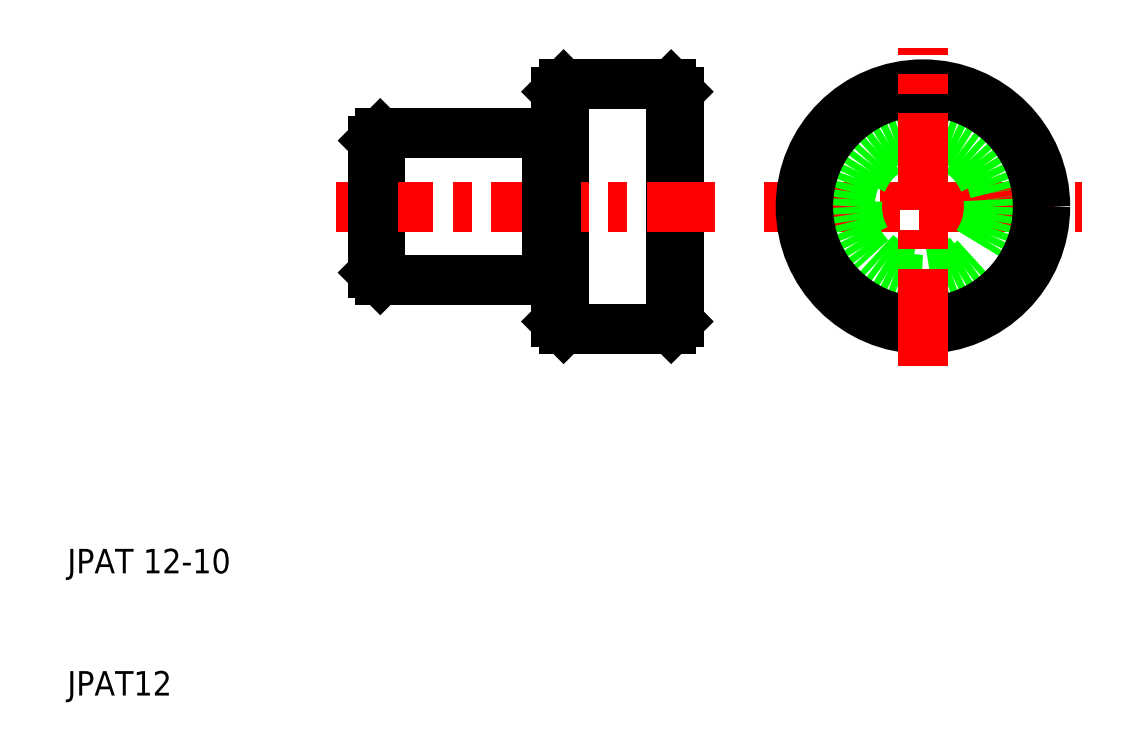
<metadata>
{"format":"dxf","ext":"dxf","renderer":"ezdxf+matplotlib","layout":"modelspace","background":"white","min_lineweight":24,"dpi":150}
</metadata>
<code>
0
SECTION
2
ENTITIES
0
LINE
8
CENTER
10
67
20
50
30
0
11
93
21
50
31
0
0
CIRCLE
8
0
10
80
20
50
30
0
40
6
0
CIRCLE
8
0
10
80
20
50
30
0
40
5.4
0
CIRCLE
8
0
10
80
20
50
30
0
40
9.4
0
CIRCLE
8
0
10
80
20
50
30
0
40
10
0
LINE
8
0
10
50
20
55.4
30
0
11
50
21
59.4
31
0
0
LINE
8
0
10
59.4
20
40
30
0
11
59.4
21
60
31
0
0
LINE
8
0
10
50.6
20
40
30
0
11
50.6
21
60
31
0
0
LINE
8
0
10
60
20
40.6
30
0
11
60
21
59.4
31
0
0
LINE
8
0
10
49.28
20
55.4
30
0
11
49.28
21
56
31
0
0
LINE
8
0
10
35.6
20
56
30
0
11
35
21
55.4
31
0
0
LINE
8
0
10
35.6
20
44
30
0
11
35.6
21
56
31
0
0
TEXT
8
0
10
10
20
10
30
0
40
2
1
JPAT12
0
TEXT
8
0
10
10
20
20
30
0
40
2
1
JPAT 12-10
0
LINE
8
CENTER
10
32
20
50
30
0
11
63
21
50
31
0
0
LINE
8
0
10
35.6
20
44
30
0
11
49.28
21
44
31
0
0
LINE
8
0
10
35.6
20
44
30
0
11
35
21
44.6
31
0
0
LINE
8
0
10
35
20
44.6
30
0
11
35
21
55.4
31
0
0
LINE
8
0
10
50
20
40.6
30
0
11
50
21
44.6
31
0
0
LINE
8
0
10
49.28
20
44
30
0
11
49.28
21
44.6
31
0
0
LINE
8
0
10
50.6
20
40
30
0
11
59.4
21
40
31
0
0
LINE
8
0
10
50.6
20
40
30
0
11
50
21
40.6
31
0
0
LINE
8
0
10
59.4
20
40
30
0
11
60
21
40.6
31
0
0
LINE
8
0
10
50
20
44.6
30
0
11
50
21
55.4
31
0
0
LINE
8
0
10
49.28
20
44.6
30
0
11
49.28
21
55.4
31
0
0
LINE
8
0
10
49.28
20
44.6
30
0
11
50
21
44.6
31
0
0
LINE
8
0
10
49.28
20
55.4
30
0
11
50
21
55.4
31
0
0
LINE
8
0
10
35.6
20
56
30
0
11
49.28
21
56
31
0
0
LINE
8
0
10
50.6
20
60
30
0
11
59.4
21
60
31
0
0
LINE
8
0
10
50.6
20
60
30
0
11
50
21
59.4
31
0
0
LINE
8
0
10
59.4
20
60
30
0
11
60
21
59.4
31
0
0
LINE
8
CENTER
10
80
20
37
30
0
11
80
21
63
31
0
0
ENDSEC
0
EOF

</code>
